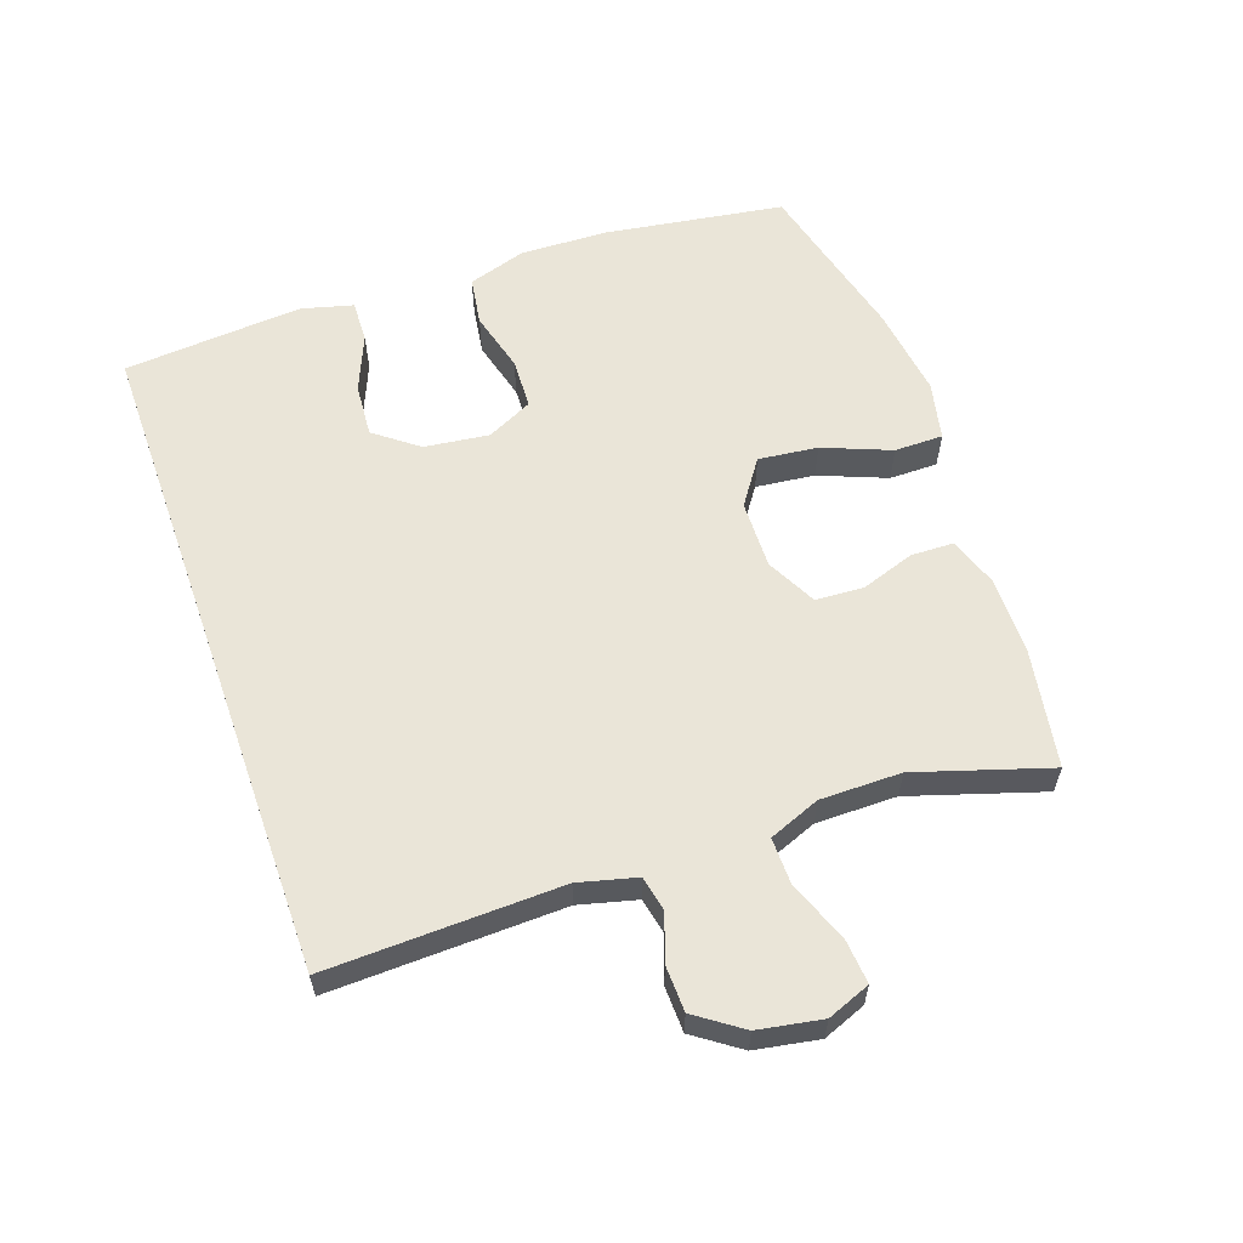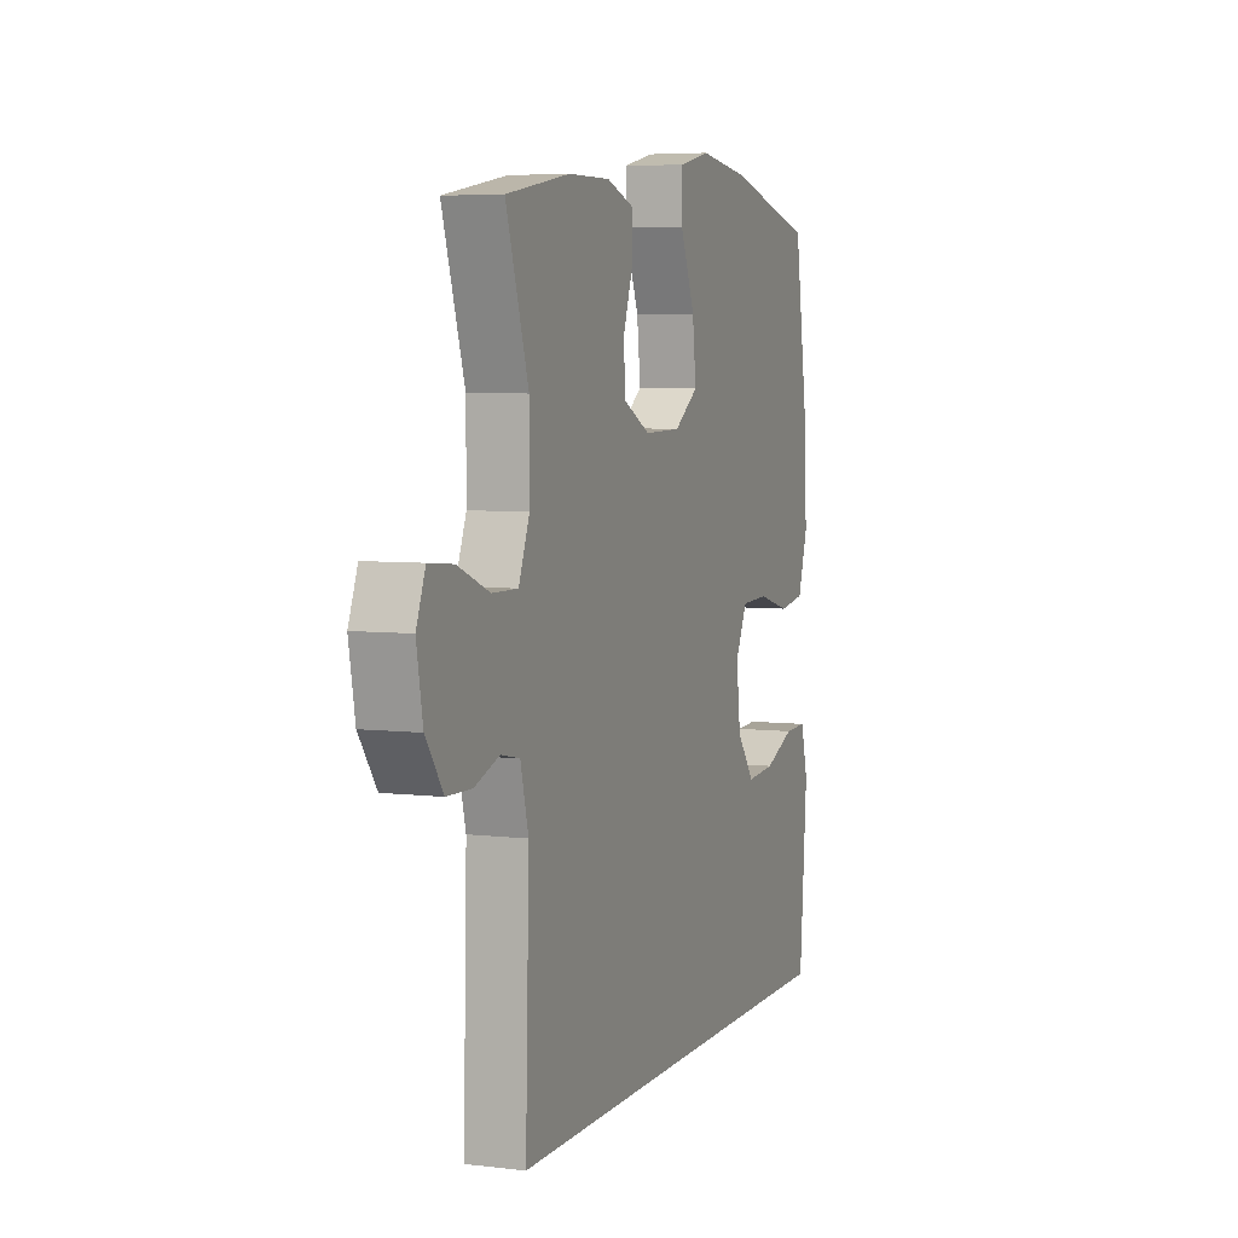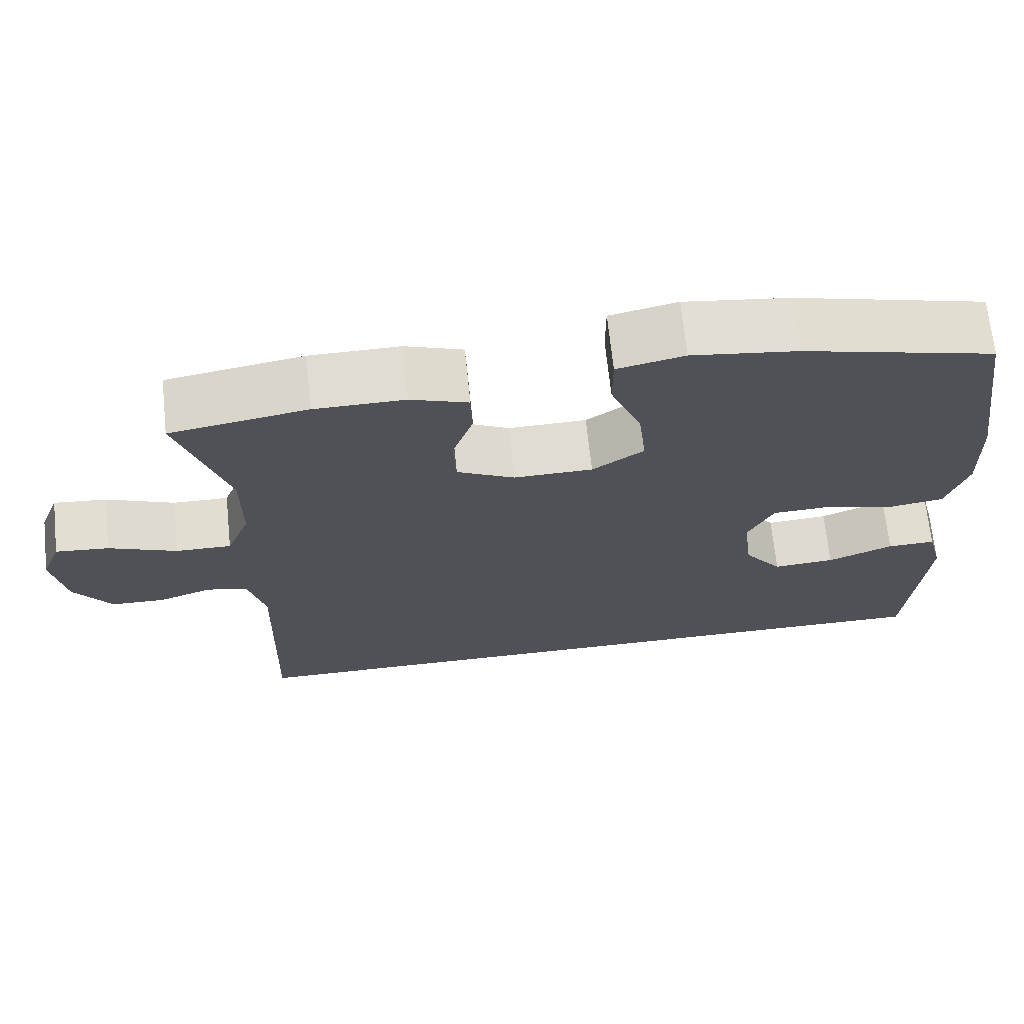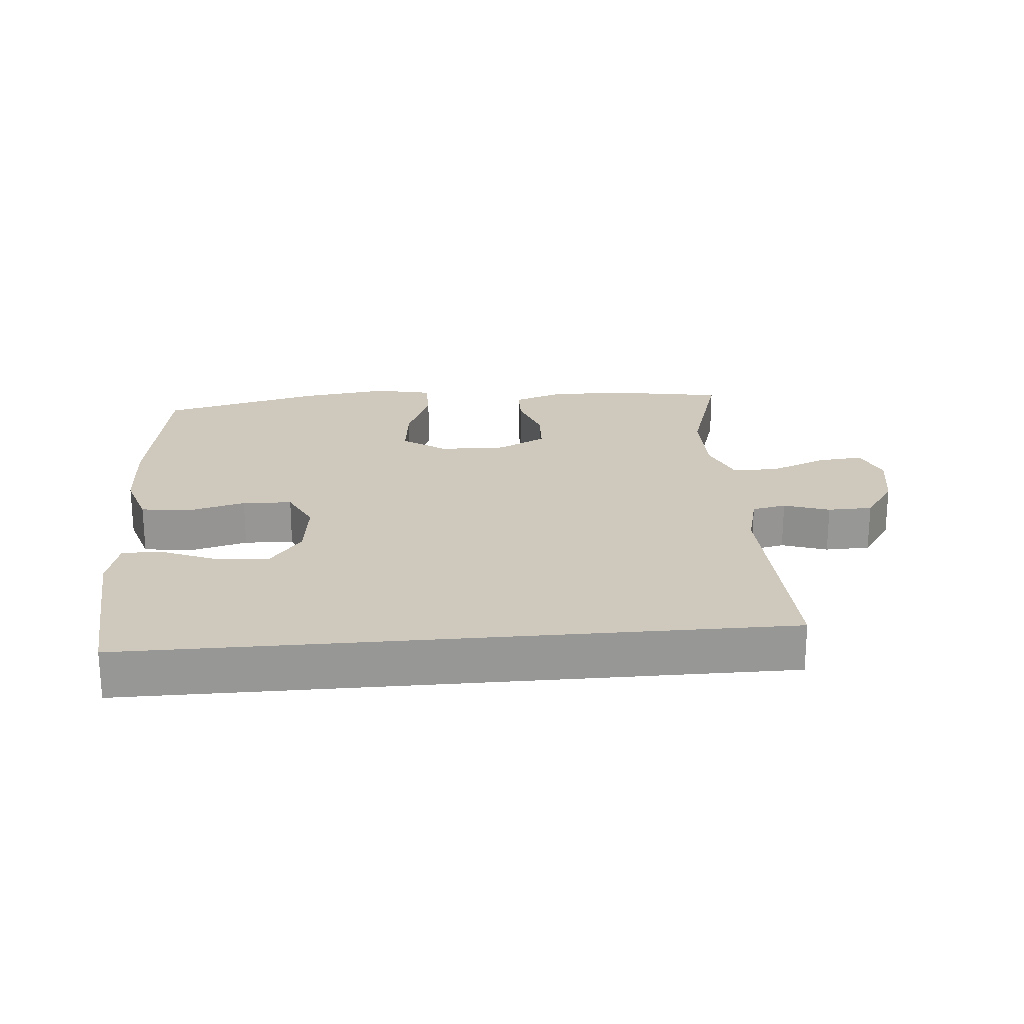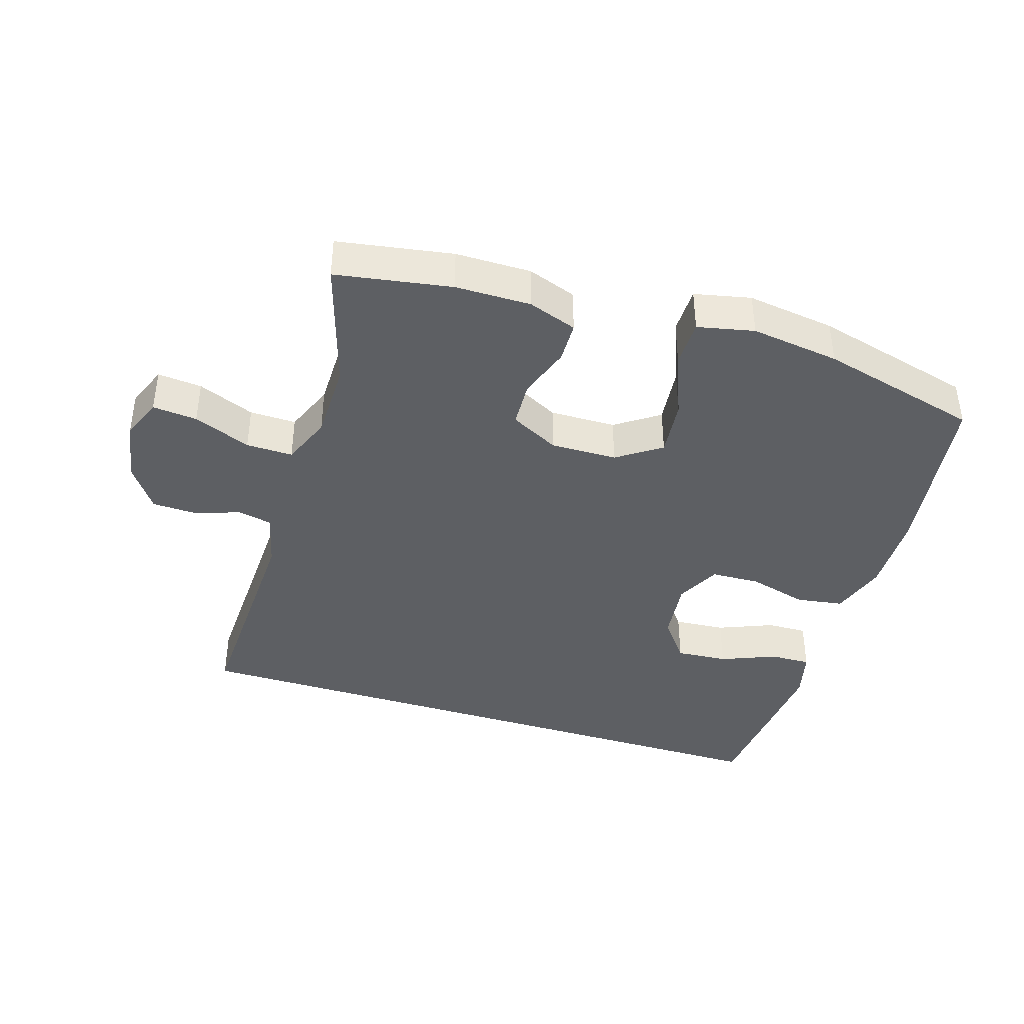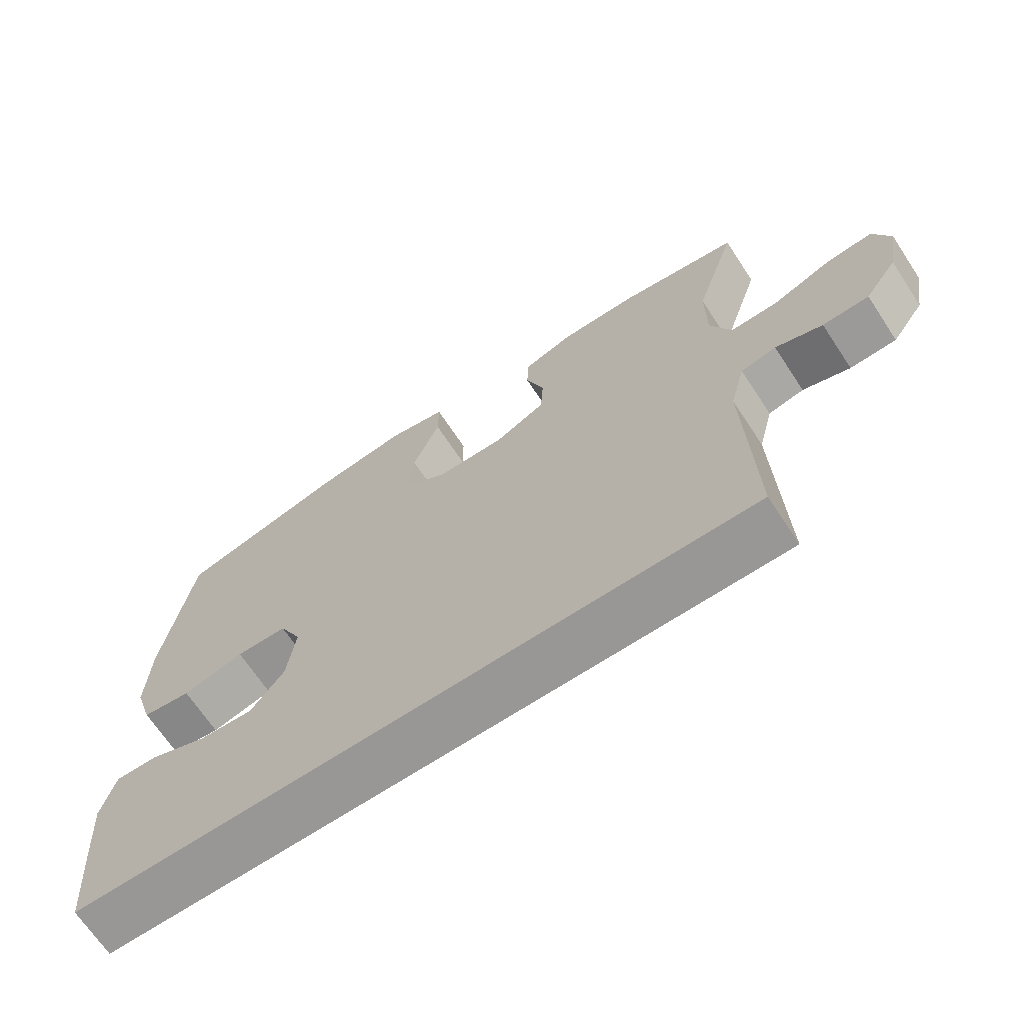
<metadata>
{"format":"obj","ext":"obj","renderer":"f3d","projection":"perspective","resolution":1024,"background":"white","views":[{"elev":59.5,"azim":-109.4,"up":"+Y"},{"elev":5.5,"azim":-69.6,"up":"+Z"},{"elev":68.8,"azim":-6.0,"up":"+Z"},{"elev":22.3,"azim":175.0,"up":"+Y"},{"elev":-40.2,"azim":-17.7,"up":"+Y"},{"elev":-68.3,"azim":-146.5,"up":"+Z"}]}
</metadata>
<code>
v 0.5 0.07 0.5
v 0.541 0.07 0.233
v 0.545 0.07 0.104
v 0.518 0.07 0.018
v 0.446 0.07 0.007
v 0.356 0.07 0.031
v 0.281 0.07 0.028
v 0.248 0.07 -0.04
v 0.26 0.07 -0.136
v 0.309 0.07 -0.2
v 0.388 0.07 -0.194
v 0.472 0.07 -0.159
v 0.534 0.07 -0.157
v 0.554 0.07 -0.233
v 0.545 0.07 -0.352
v 0.533 0.07 -0.5
v -0.453 0.07 -0.5
v -0.443 0.07 -0.153
v -0.465 0.07 -0.067
v -0.517 0.07 -0.056
v -0.586 0.07 -0.08
v -0.654 0.07 -0.078
v -0.702 0.07 -0.01
v -0.719 0.07 0.085
v -0.694 0.07 0.149
v -0.626 0.07 0.143
v -0.539 0.07 0.108
v -0.468 0.07 0.107
v -0.438 0.07 0.183
v -0.438 0.07 0.303
v -0.5 0.07 0.5
v -0.325 0.07 0.53
v -0.21 0.07 0.531
v -0.136 0.07 0.505
v -0.134 0.07 0.442
v -0.161 0.07 0.362
v -0.157 0.07 0.291
v -0.083 0.07 0.253
v 0.018 0.07 0.255
v 0.084 0.07 0.301
v 0.074 0.07 0.389
v 0.034 0.07 0.489
v 0.034 0.07 0.561
v 0.12 0.07 0.58
v 0.255 0.07 0.562
v 0.5 0 0.5
v 0.541 0 0.233
v 0.545 0 0.104
v 0.518 0 0.018
v 0.446 0 0.007
v 0.356 0 0.031
v 0.281 0 0.028
v 0.248 0 -0.04
v 0.26 0 -0.136
v 0.309 0 -0.2
v 0.388 0 -0.194
v 0.472 0 -0.159
v 0.534 0 -0.157
v 0.554 0 -0.233
v 0.545 0 -0.352
v 0.533 0 -0.5
v -0.453 0 -0.5
v -0.443 0 -0.153
v -0.465 0 -0.067
v -0.517 0 -0.056
v -0.586 0 -0.08
v -0.654 0 -0.078
v -0.702 0 -0.01
v -0.719 0 0.085
v -0.694 0 0.149
v -0.626 0 0.143
v -0.539 0 0.108
v -0.468 0 0.107
v -0.438 0 0.183
v -0.438 0 0.303
v -0.5 0 0.5
v -0.325 0 0.53
v -0.21 0 0.531
v -0.136 0 0.505
v -0.134 0 0.442
v -0.161 0 0.362
v -0.157 0 0.291
v -0.083 0 0.253
v 0.018 0 0.255
v 0.084 0 0.301
v 0.074 0 0.389
v 0.034 0 0.489
v 0.034 0 0.561
v 0.12 0 0.58
v 0.255 0 0.562
f 4 5 6
f 3 4 6
f 2 3 6
f 1 2 6
f 45 1 6
f 44 45 6
f 43 44 6
f 42 43 6
f 41 42 6
f 40 41 6 7
f 39 40 7 8
f 38 39 8 9
f 37 38 9 10
f 34 35 36
f 33 34 36
f 32 33 36
f 31 32 36
f 30 31 36
f 29 30 36 37
f 28 29 37 10
f 25 26 27
f 24 25 27
f 23 24 27
f 22 23 27
f 21 22 27
f 20 21 27
f 27 28 10
f 20 27 10
f 19 20 10
f 16 17 18
f 15 16 18
f 14 15 18
f 11 12 13 14
f 10 11 14
f 10 14 18
f 10 18 19
f 51 50 49
f 51 49 48
f 51 48 47
f 51 47 46
f 51 46 90
f 51 90 89
f 51 89 88
f 51 88 87
f 51 87 86
f 52 51 86 85
f 53 52 85 84
f 54 53 84 83
f 55 54 83 82
f 81 80 79
f 81 79 78
f 81 78 77
f 81 77 76
f 81 76 75
f 82 81 75 74
f 55 82 74 73
f 72 71 70
f 72 70 69
f 72 69 68
f 72 68 67
f 72 67 66
f 72 66 65
f 55 73 72
f 55 72 65
f 55 65 64
f 63 62 61
f 63 61 60
f 63 60 59
f 59 58 57 56
f 59 56 55
f 63 59 55
f 64 63 55
f 1 46 47 2
f 2 47 48 3
f 3 48 49 4
f 4 49 50 5
f 5 50 51 6
f 6 51 52 7
f 7 52 53 8
f 8 53 54 9
f 9 54 55 10
f 10 55 56 11
f 11 56 57 12
f 12 57 58 13
f 13 58 59 14
f 14 59 60 15
f 15 60 61 16
f 16 61 62 17
f 17 62 63 18
f 18 63 64 19
f 19 64 65 20
f 20 65 66 21
f 21 66 67 22
f 22 67 68 23
f 23 68 69 24
f 24 69 70 25
f 25 70 71 26
f 26 71 72 27
f 27 72 73 28
f 28 73 74 29
f 29 74 75 30
f 30 75 76 31
f 31 76 77 32
f 32 77 78 33
f 33 78 79 34
f 34 79 80 35
f 35 80 81 36
f 36 81 82 37
f 37 82 83 38
f 38 83 84 39
f 39 84 85 40
f 40 85 86 41
f 41 86 87 42
f 42 87 88 43
f 43 88 89 44
f 44 89 90 45
f 45 90 46 1

</code>
